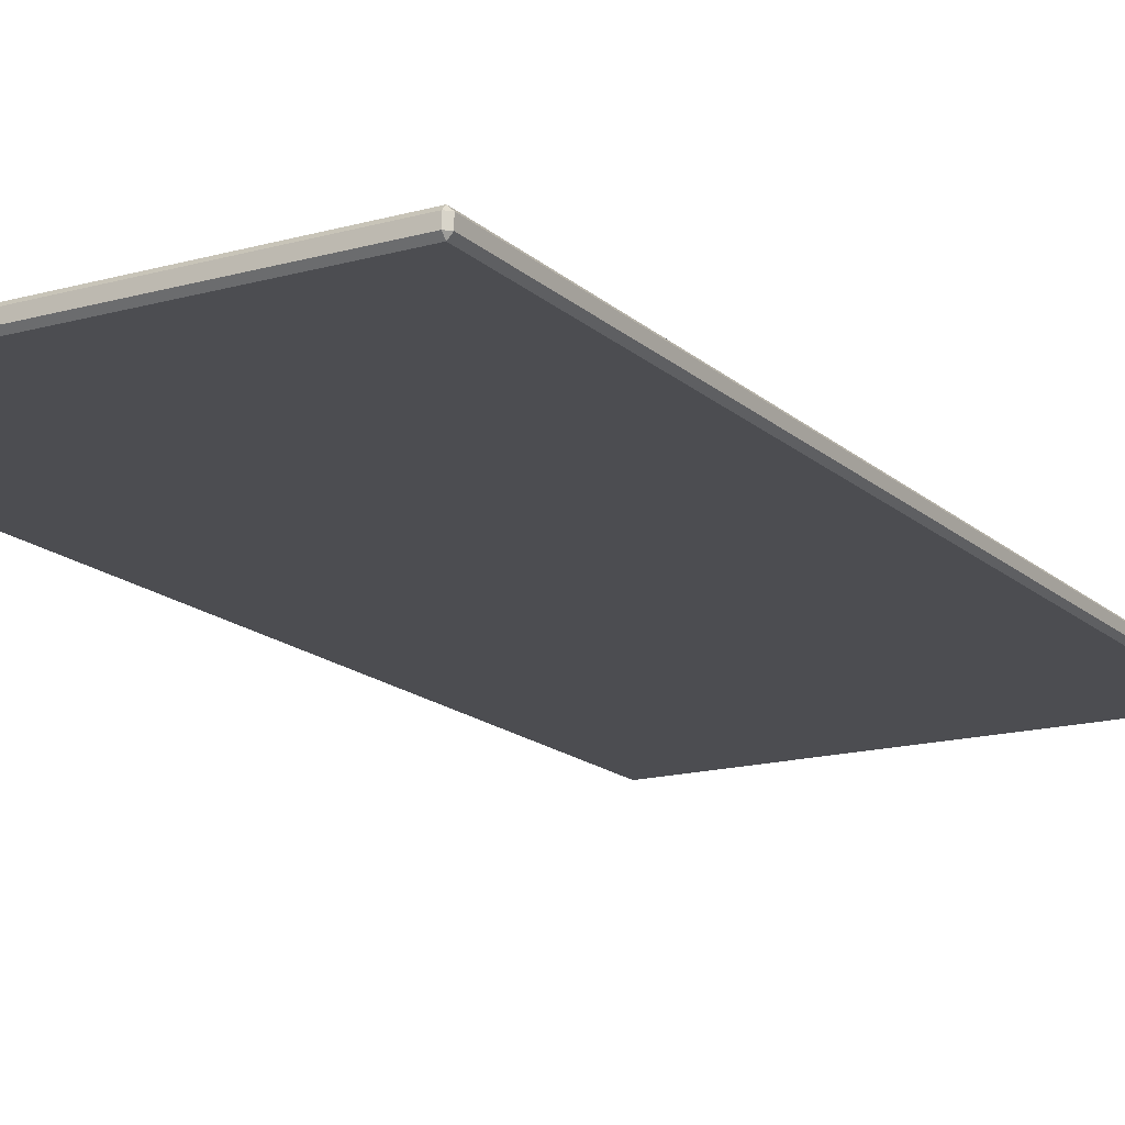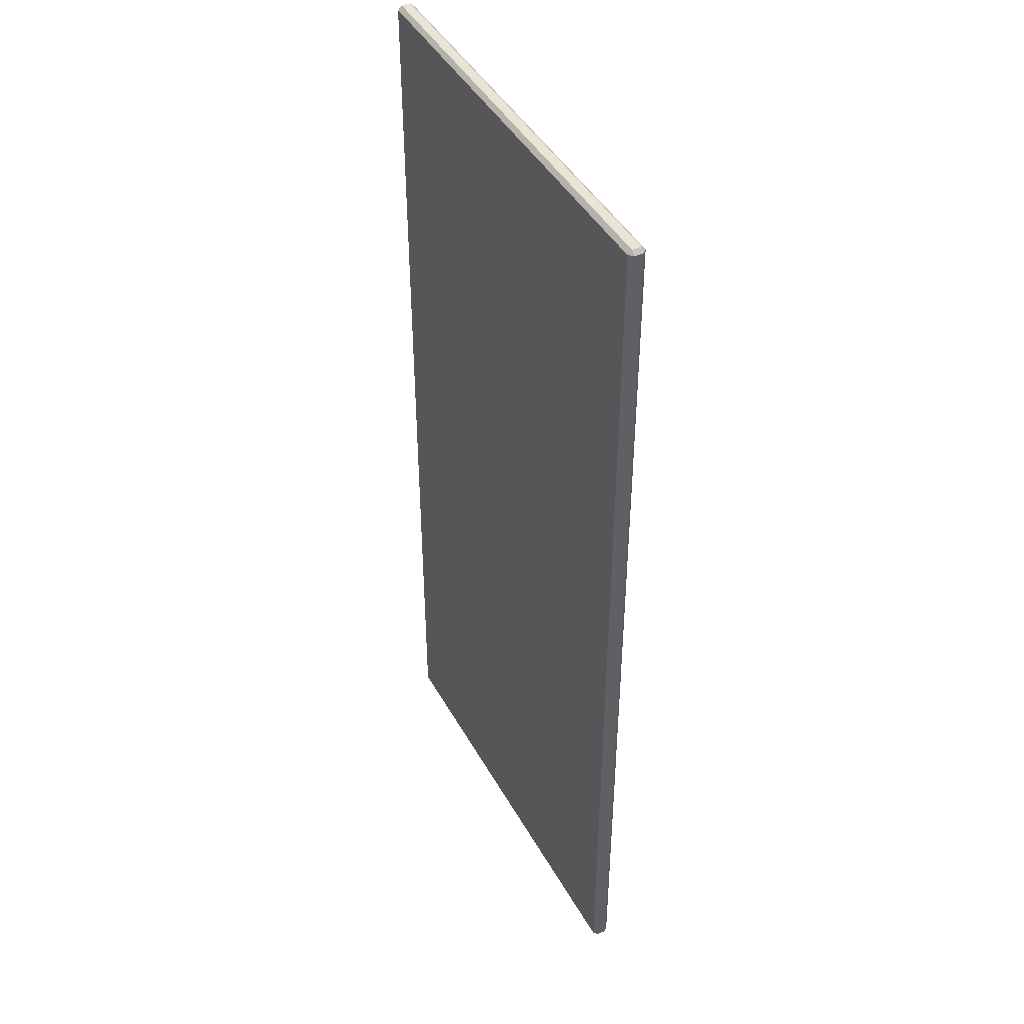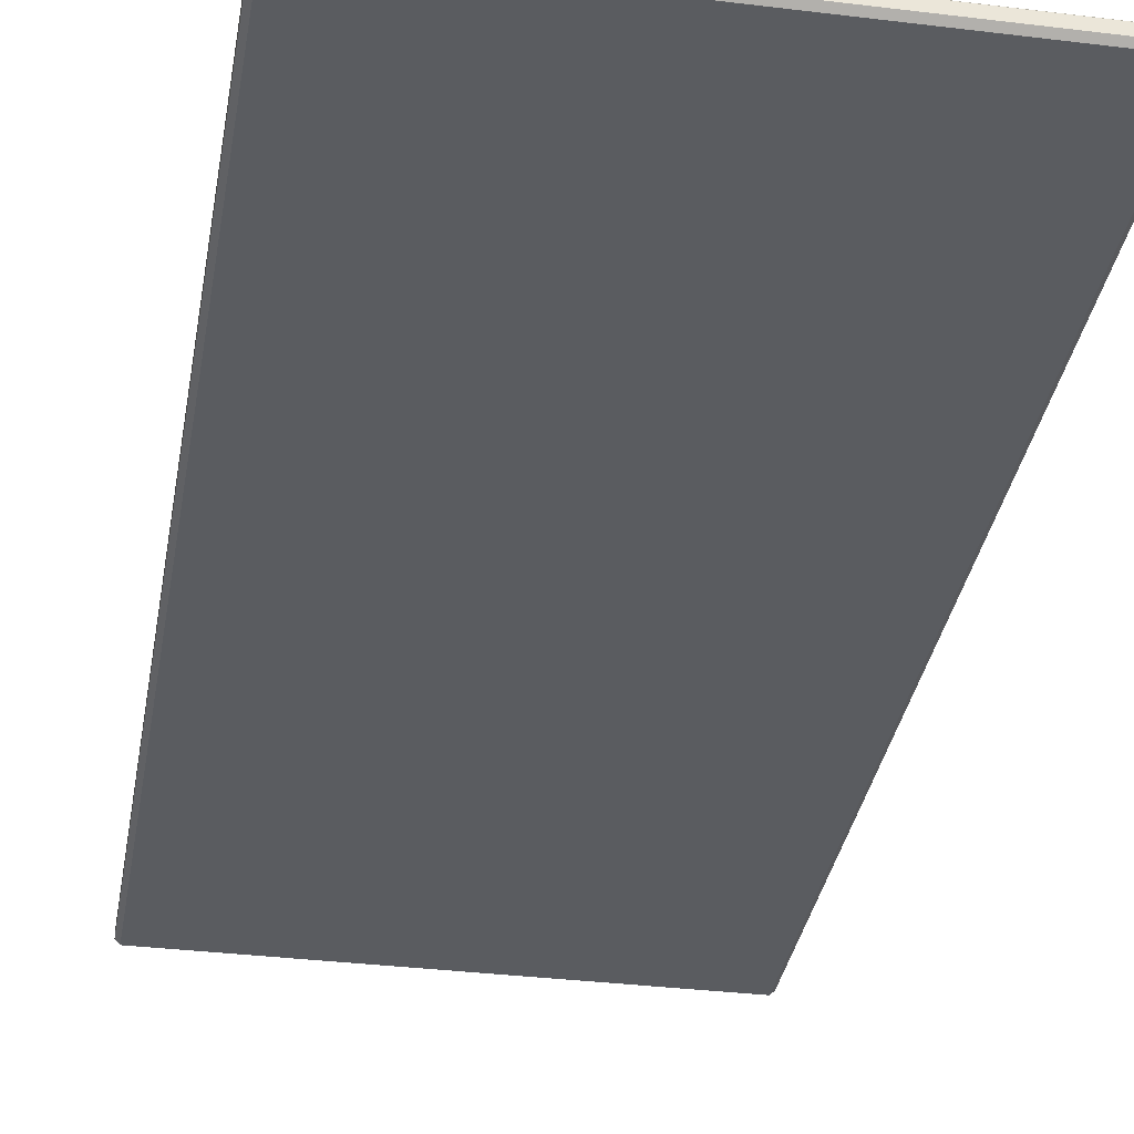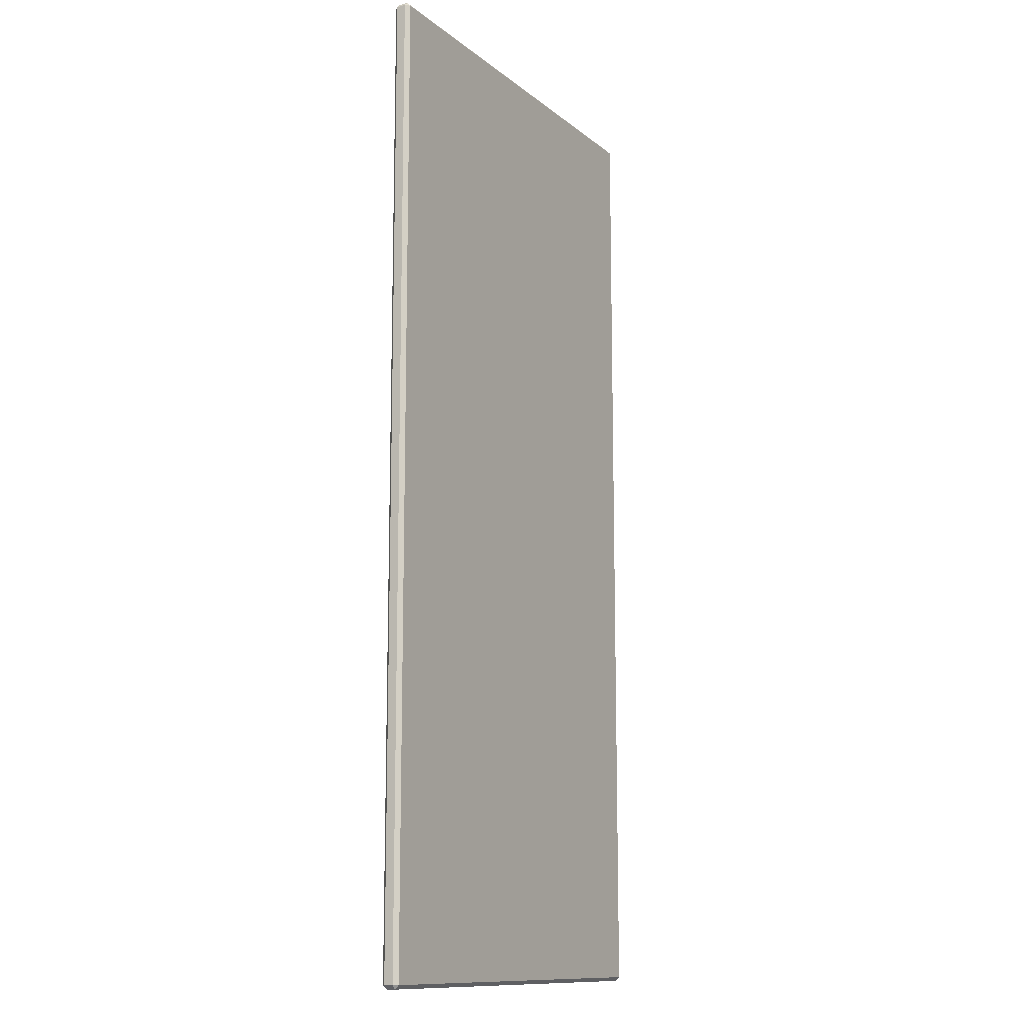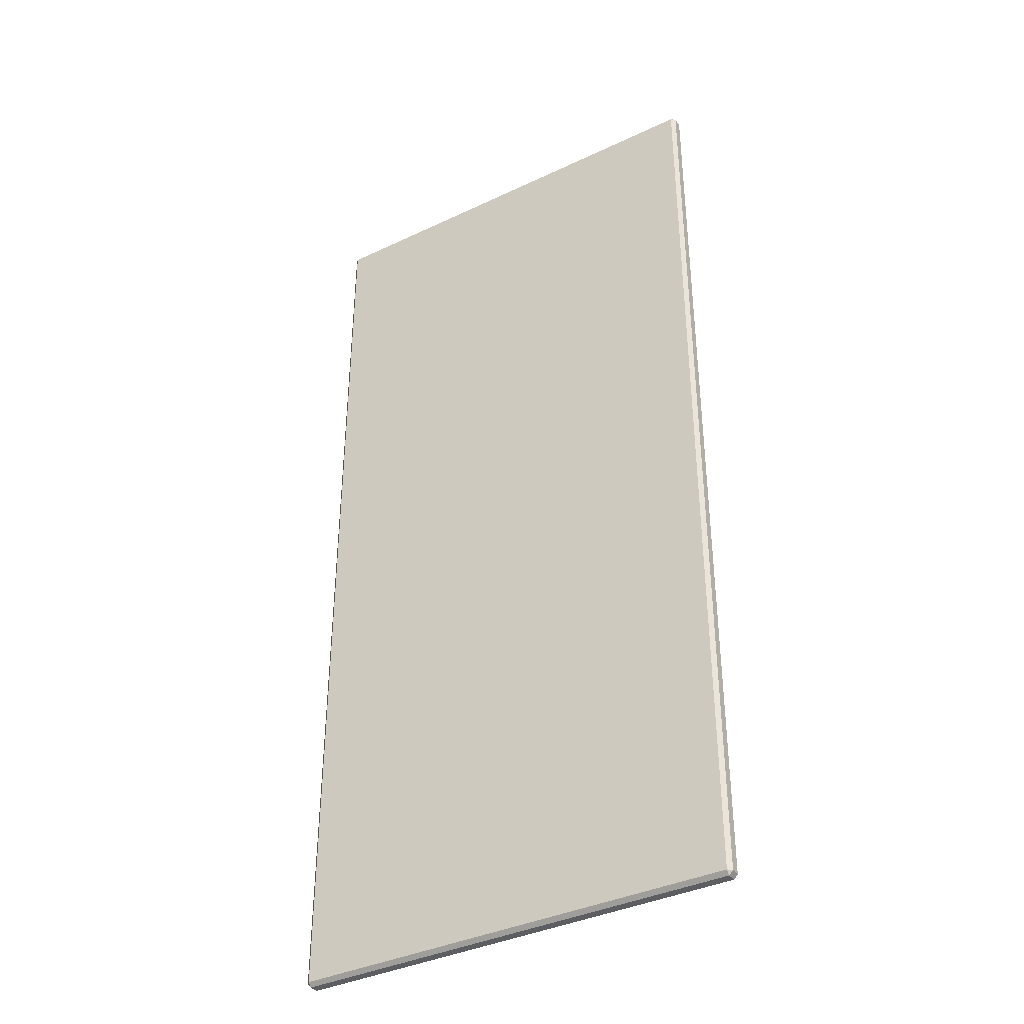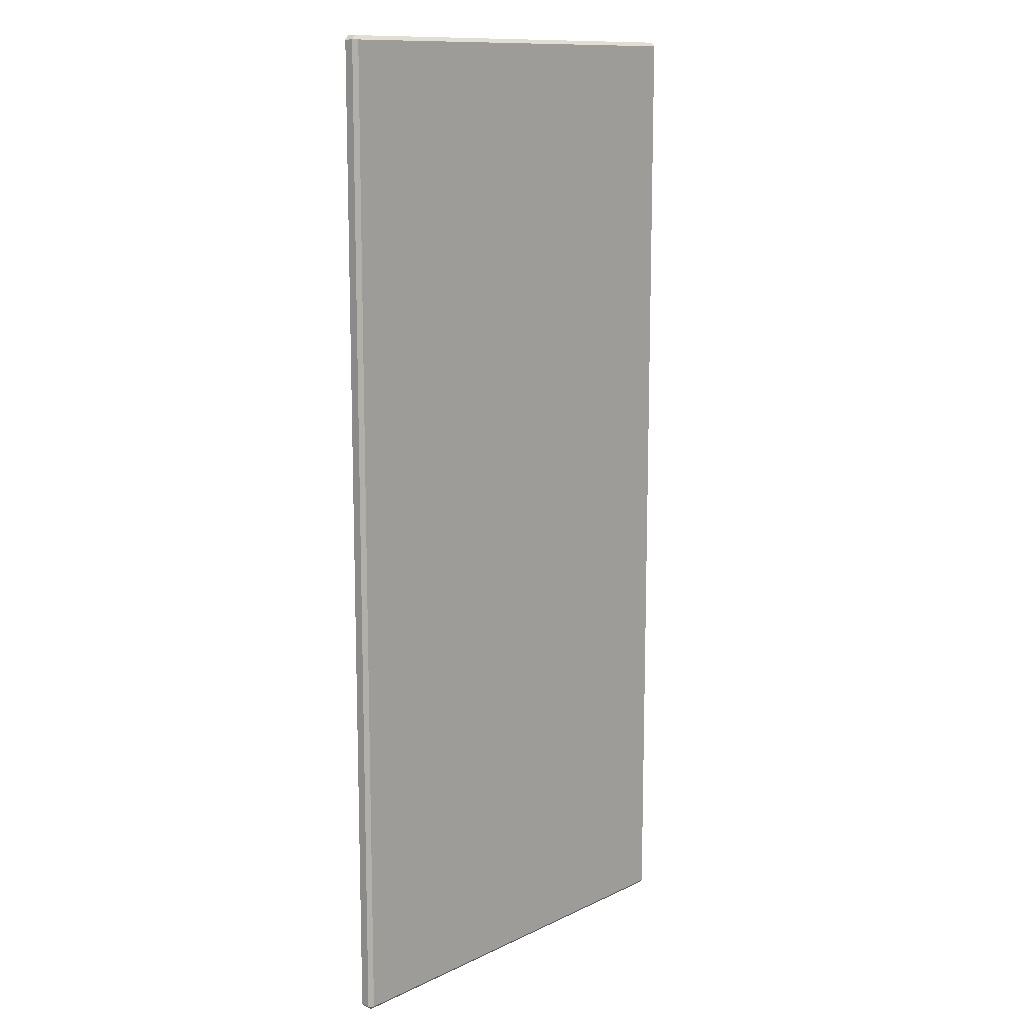
<metadata>
{"format":"obj","ext":"obj","renderer":"f3d","projection":"perspective","resolution":1024,"background":"white","views":[{"elev":-16.1,"azim":30.0,"up":"+Y"},{"elev":43.9,"azim":62.6,"up":"+Z"},{"elev":-33.8,"azim":170.5,"up":"+Y"},{"elev":-12.3,"azim":-60.0,"up":"+Z"},{"elev":-37.8,"azim":-148.8,"up":"+Z"},{"elev":12.3,"azim":-47.9,"up":"+Z"}]}
</metadata>
<code>
o Gymmat1_Cube
v -0.3744 -0.01447 0.8184
v -0.3744 -0.007712 0.8252
v -0.3812 -0.007712 0.8184
v -0.3744 0.007712 0.8252
v -0.3744 0.01447 0.8184
v -0.3812 0.007712 0.8184
v -0.3744 -0.01447 -0.8184
v -0.3812 -0.007712 -0.8184
v -0.3744 -0.007712 -0.8252
v -0.3744 0.01447 -0.8184
v -0.3744 0.007712 -0.8252
v -0.3812 0.007712 -0.8184
v 0.3744 -0.01447 0.8184
v 0.3812 -0.007712 0.8184
v 0.3744 -0.007712 0.8252
v 0.3744 0.01447 0.8184
v 0.3744 0.007712 0.8252
v 0.3812 0.007712 0.8184
v 0.3744 -0.01447 -0.8184
v 0.3744 -0.007712 -0.8252
v 0.3812 -0.007712 -0.8184
v 0.3744 0.01447 -0.8184
v 0.3812 0.007712 -0.8184
v 0.3744 0.007712 -0.8252
f 17 2 15
f 23 14 21
f 10 16 22
f 6 8 3
f 11 20 9
f 1 2 3
f 4 5 6
f 7 8 9
f 10 11 12
f 13 14 15
f 16 17 18
f 19 20 21
f 22 23 24
f 1 8 7
f 4 3 2
f 10 6 5
f 9 12 11
f 7 20 19
f 22 11 10
f 21 24 23
f 19 14 13
f 16 23 22
f 15 18 17
f 13 2 1
f 5 17 16
f 19 1 7
f 17 4 2
f 23 18 14
f 10 5 16
f 6 12 8
f 11 24 20
f 1 3 8
f 4 6 3
f 10 12 6
f 9 8 12
f 7 9 20
f 22 24 11
f 21 20 24
f 19 21 14
f 16 18 23
f 15 14 18
f 13 15 2
f 5 4 17
f 19 13 1

</code>
